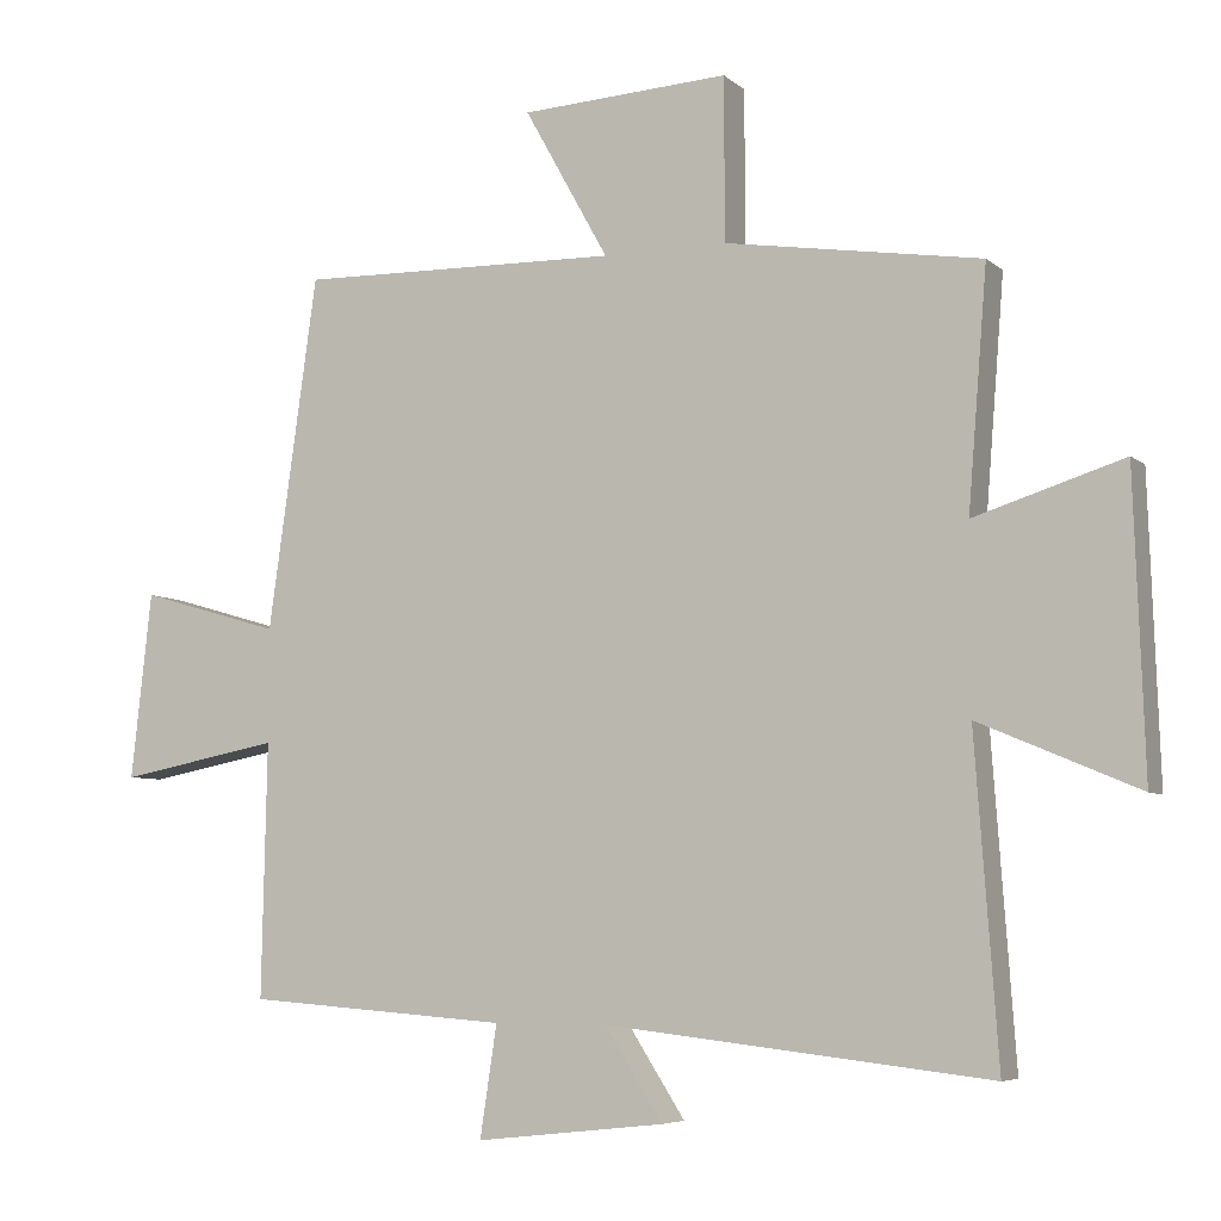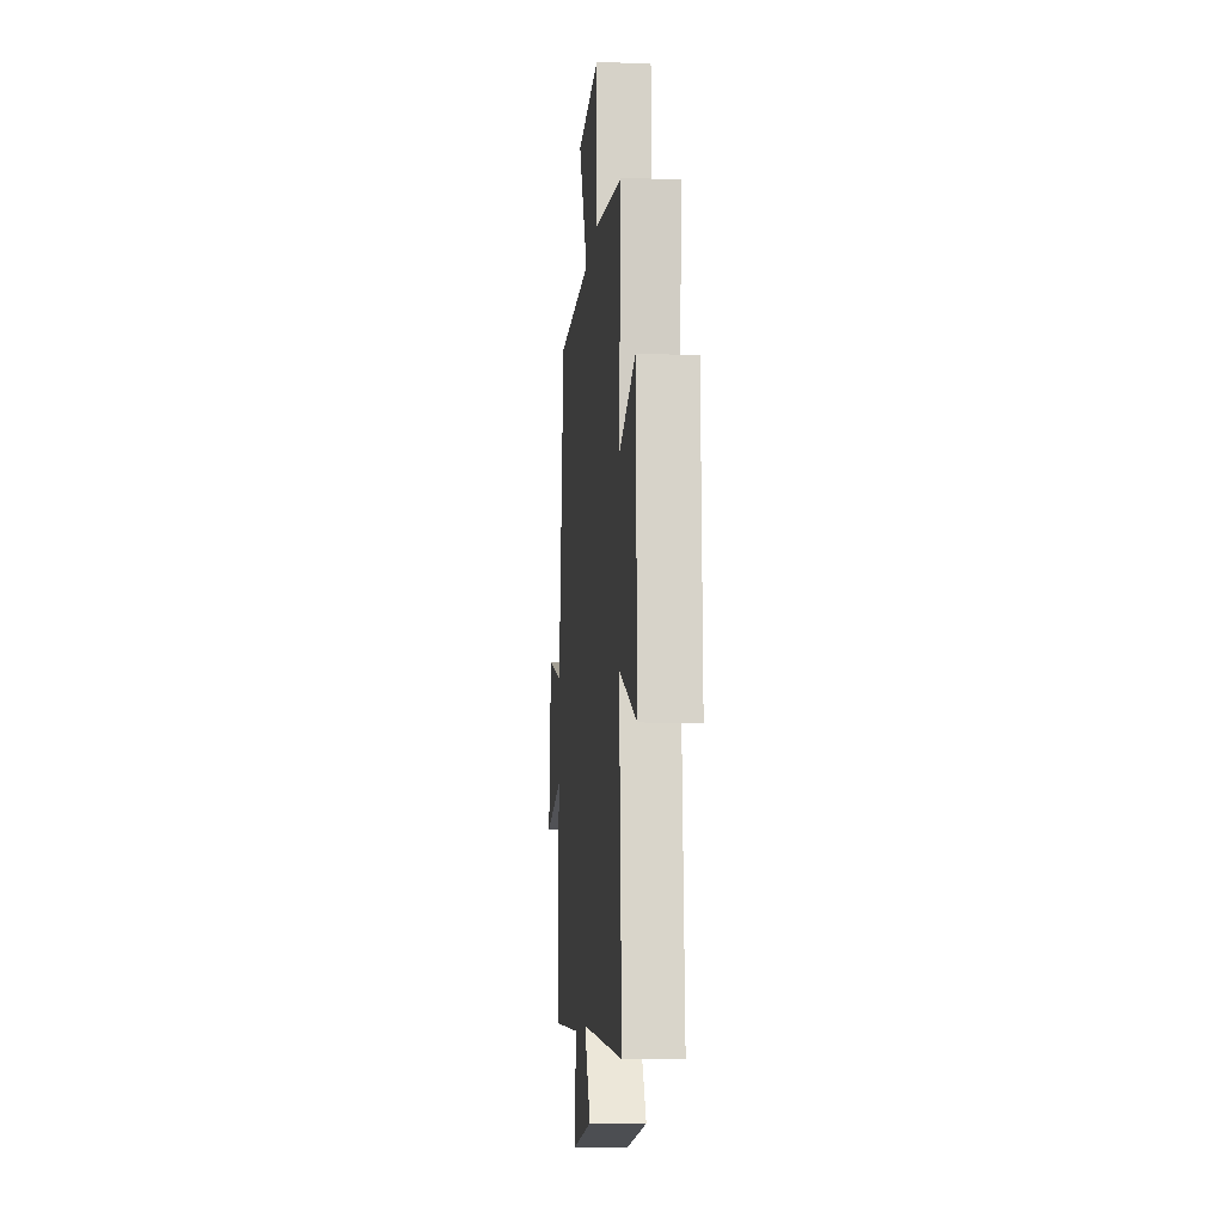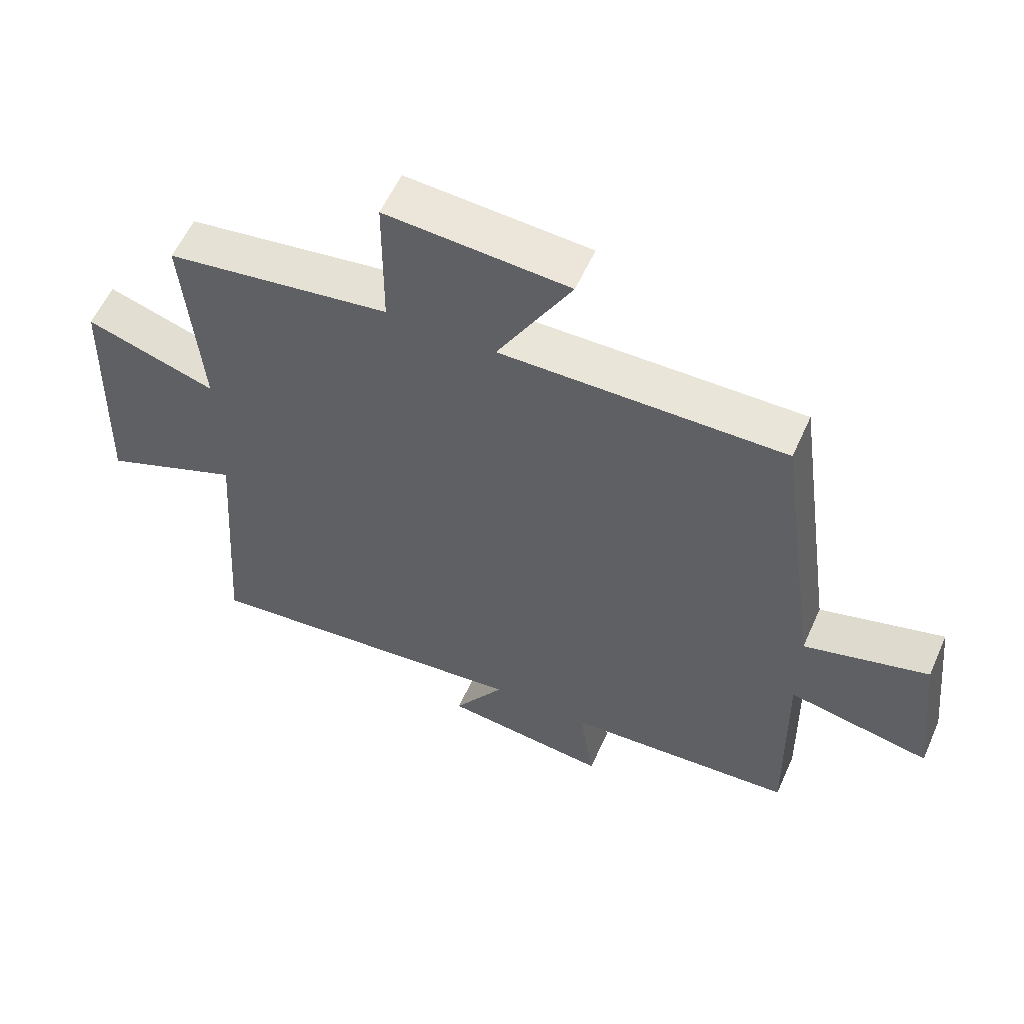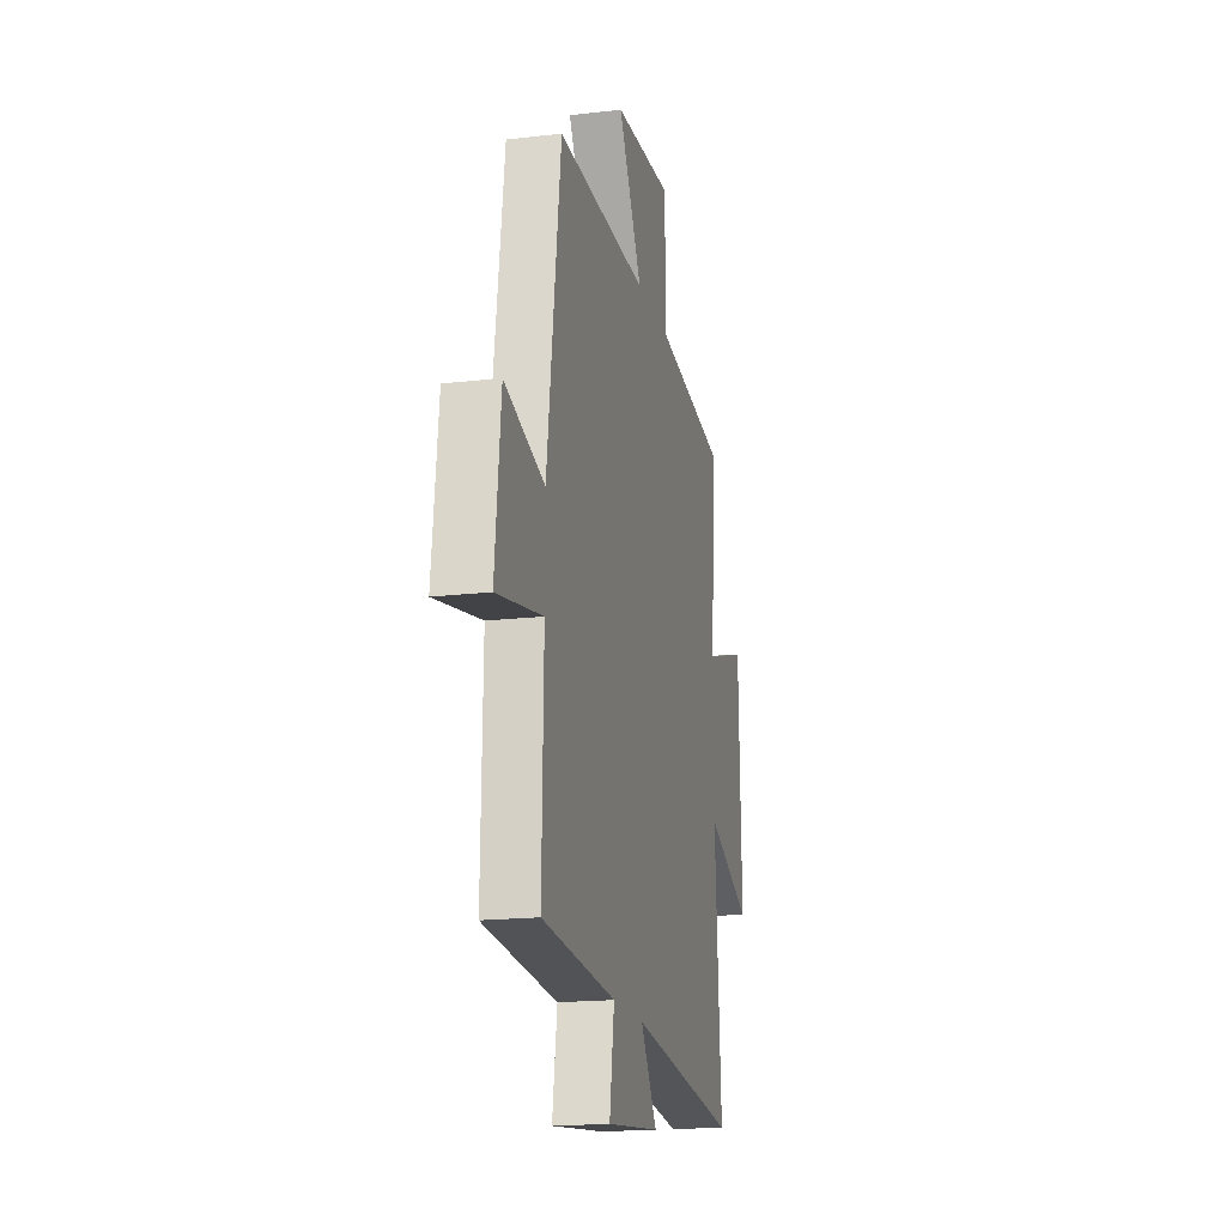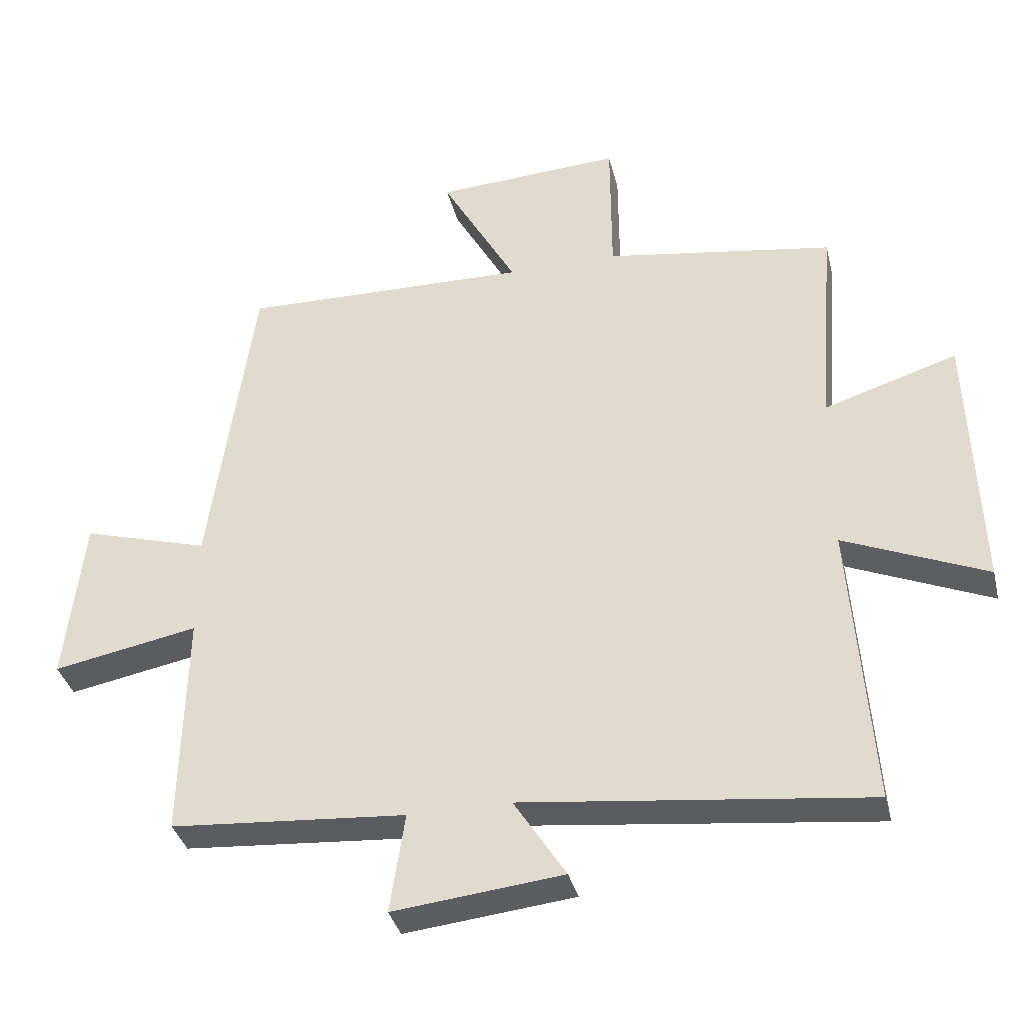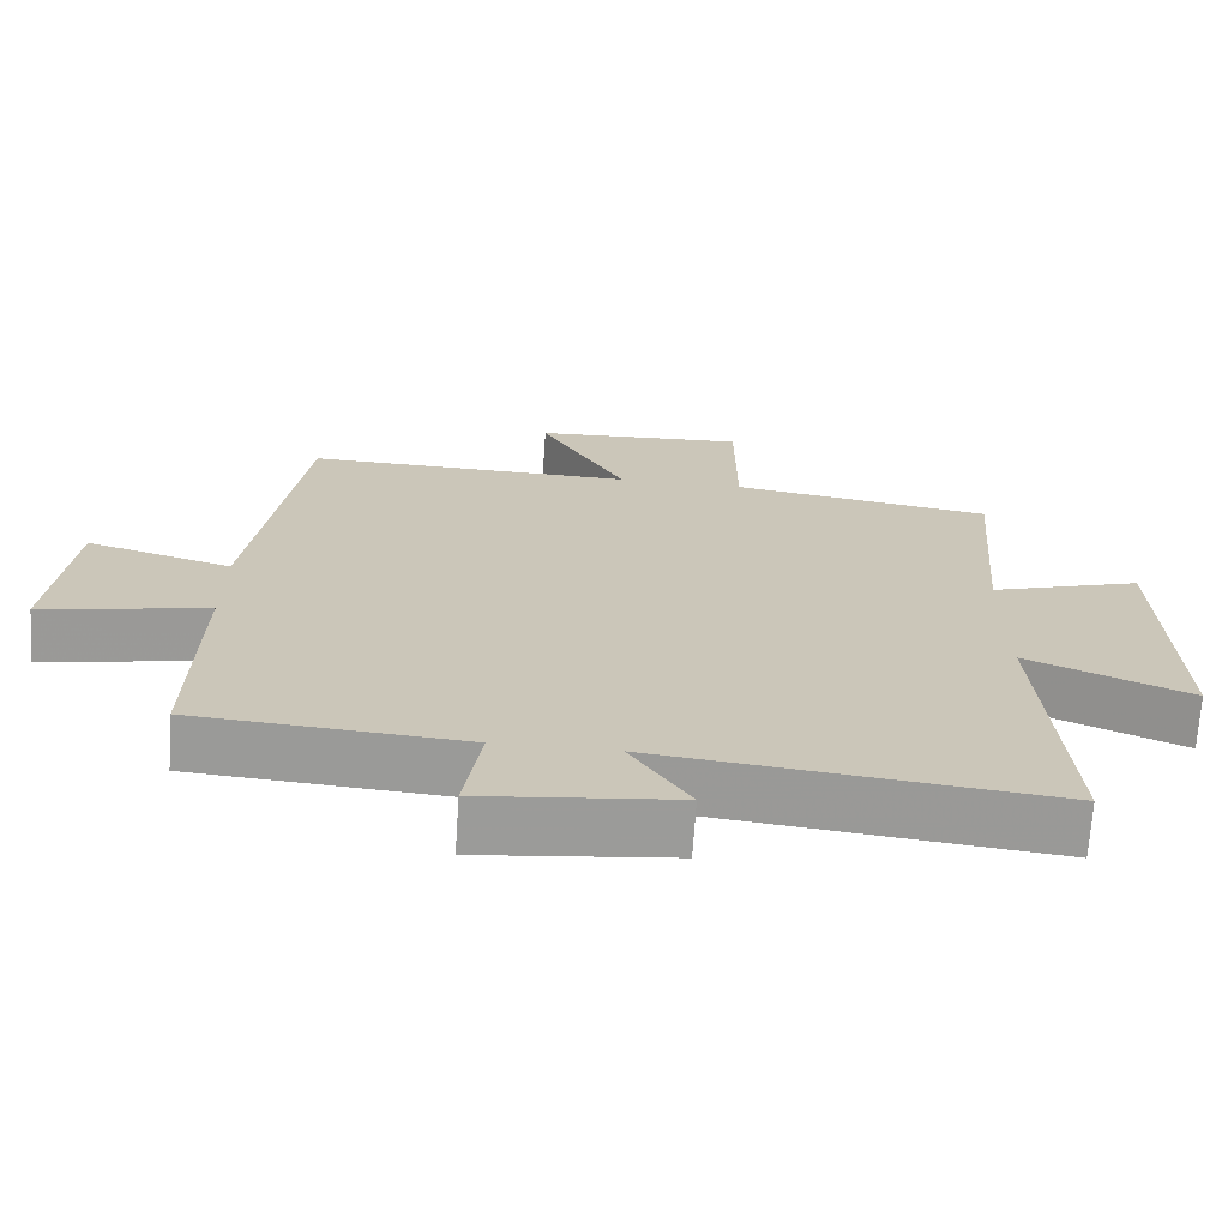
<metadata>
{"format":"obj","ext":"obj","renderer":"f3d","projection":"perspective","resolution":1024,"background":"white","views":[{"elev":-6.1,"azim":-155.1,"up":"+Z"},{"elev":-10.6,"azim":-94.9,"up":"+Z"},{"elev":57.9,"azim":24.1,"up":"+Z"},{"elev":-17.8,"azim":102.9,"up":"+Z"},{"elev":-35.9,"azim":-166.5,"up":"+Z"},{"elev":-69.6,"azim":176.2,"up":"+Z"}]}
</metadata>
<code>
v -0.526 0.07 0.446
v -0.177 0.07 0.5
v -0.176 0.07 0.722
v 0.108 0.07 0.706
v -0.007 0.07 0.5
v 0.433 0.07 0.509
v 0.5 0.07 0.029
v 0.693 0.07 0.085
v 0.721 0.07 -0.169
v 0.5 0.07 -0.127
v 0.507 0.07 -0.473
v 0.149 0.07 -0.5
v 0.172 0.07 -0.651
v -0.086 0.07 -0.623
v -0.007 0.07 -0.5
v -0.531 0.07 -0.56
v -0.5 0.07 -0.125
v -0.717 0.07 -0.217
v -0.703 0.07 0.187
v -0.5 0.07 0.123
v -0.526 0 0.446
v -0.177 0 0.5
v -0.176 0 0.722
v 0.108 0 0.706
v -0.007 0 0.5
v 0.433 0 0.509
v 0.5 0 0.029
v 0.693 0 0.085
v 0.721 0 -0.169
v 0.5 0 -0.127
v 0.507 0 -0.473
v 0.149 0 -0.5
v 0.172 0 -0.651
v -0.086 0 -0.623
v -0.007 0 -0.5
v -0.531 0 -0.56
v -0.5 0 -0.125
v -0.717 0 -0.217
v -0.703 0 0.187
v -0.5 0 0.123
f 17 18 19 20
f 15 16 17
f 15 17 20
f 12 13 14 15
f 20 1 2
f 15 20 2
f 12 15 2
f 11 12 2
f 10 11 2
f 7 8 9 10
f 5 6 7 10
f 2 3 4 5
f 2 5 10
f 40 39 38 37
f 37 36 35
f 40 37 35
f 35 34 33 32
f 22 21 40
f 22 40 35
f 22 35 32
f 22 32 31
f 22 31 30
f 30 29 28 27
f 30 27 26 25
f 25 24 23 22
f 30 25 22
f 1 21 22 2
f 2 22 23 3
f 3 23 24 4
f 4 24 25 5
f 5 25 26 6
f 6 26 27 7
f 7 27 28 8
f 8 28 29 9
f 9 29 30 10
f 10 30 31 11
f 11 31 32 12
f 12 32 33 13
f 13 33 34 14
f 14 34 35 15
f 15 35 36 16
f 16 36 37 17
f 17 37 38 18
f 18 38 39 19
f 19 39 40 20
f 20 40 21 1

</code>
